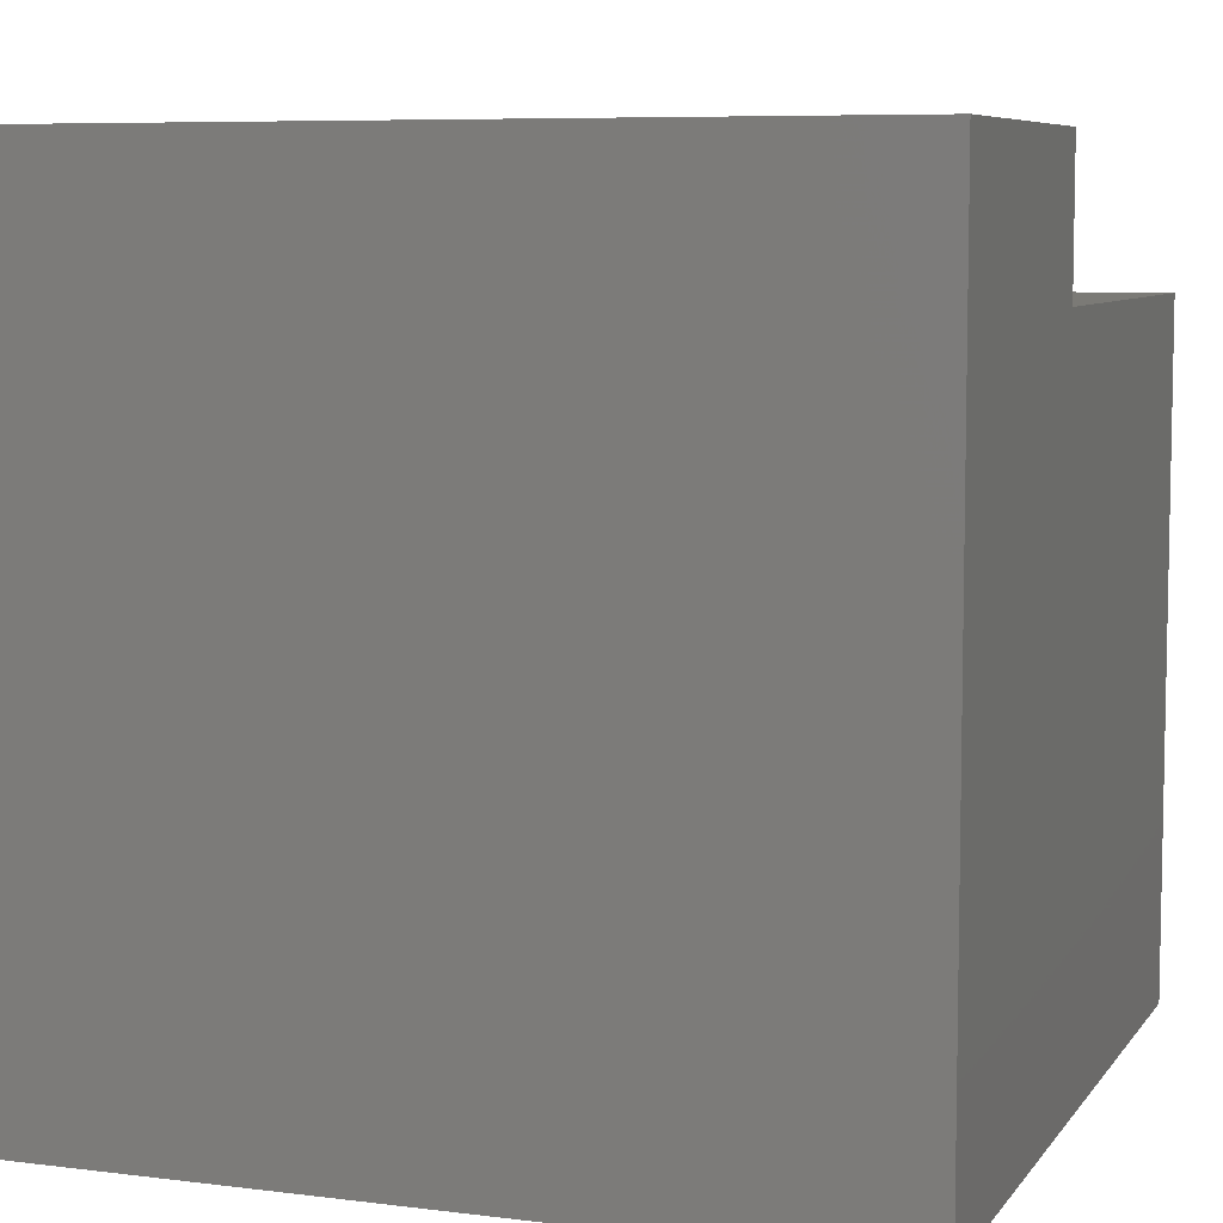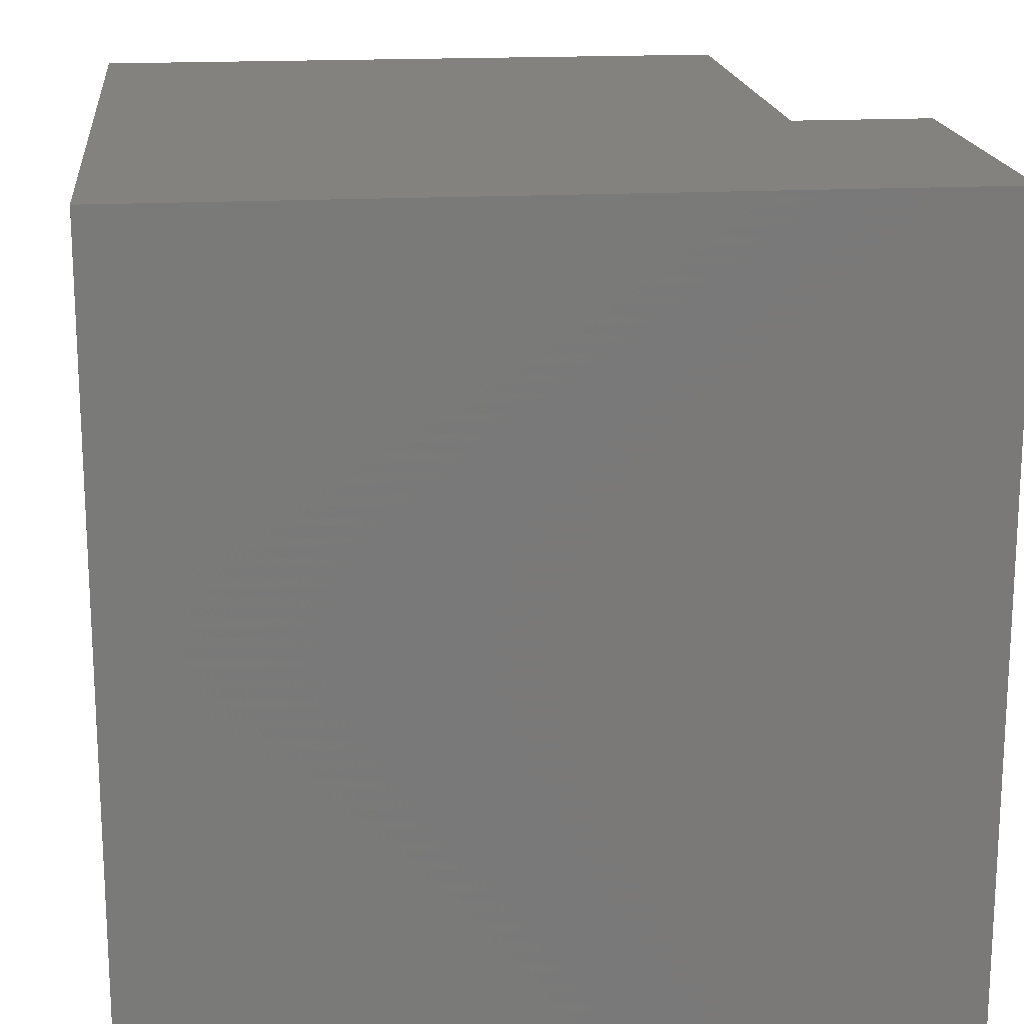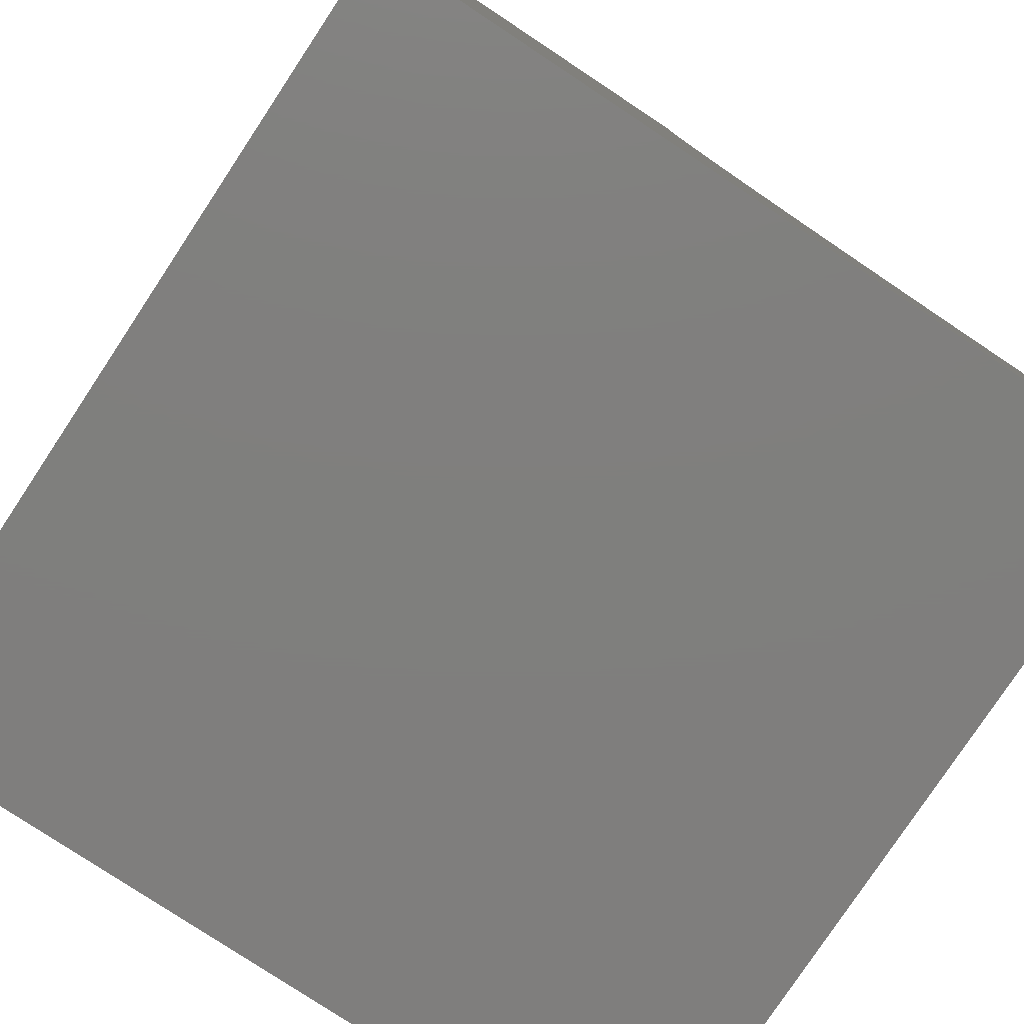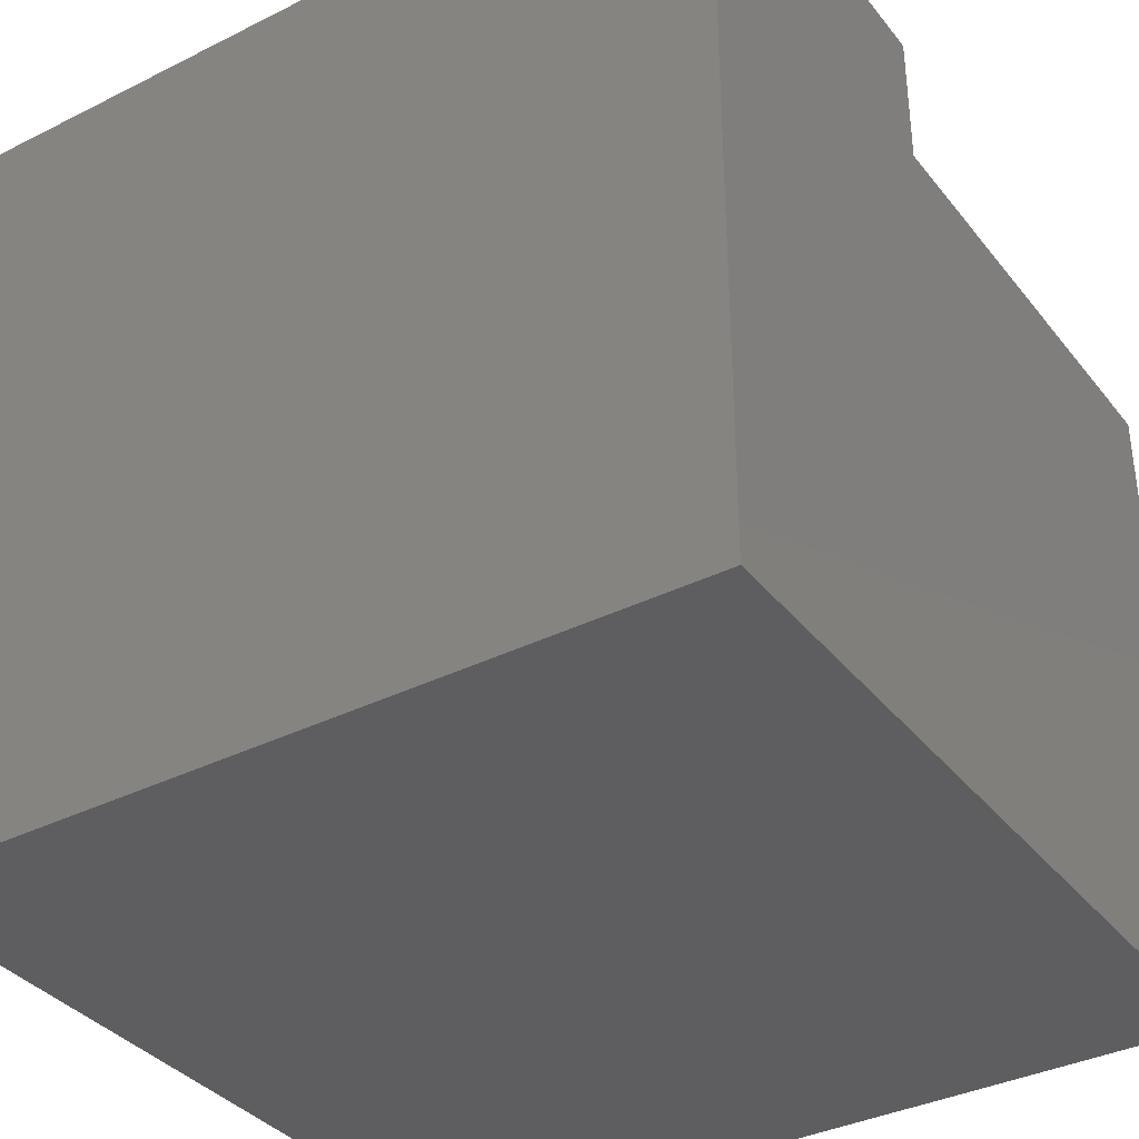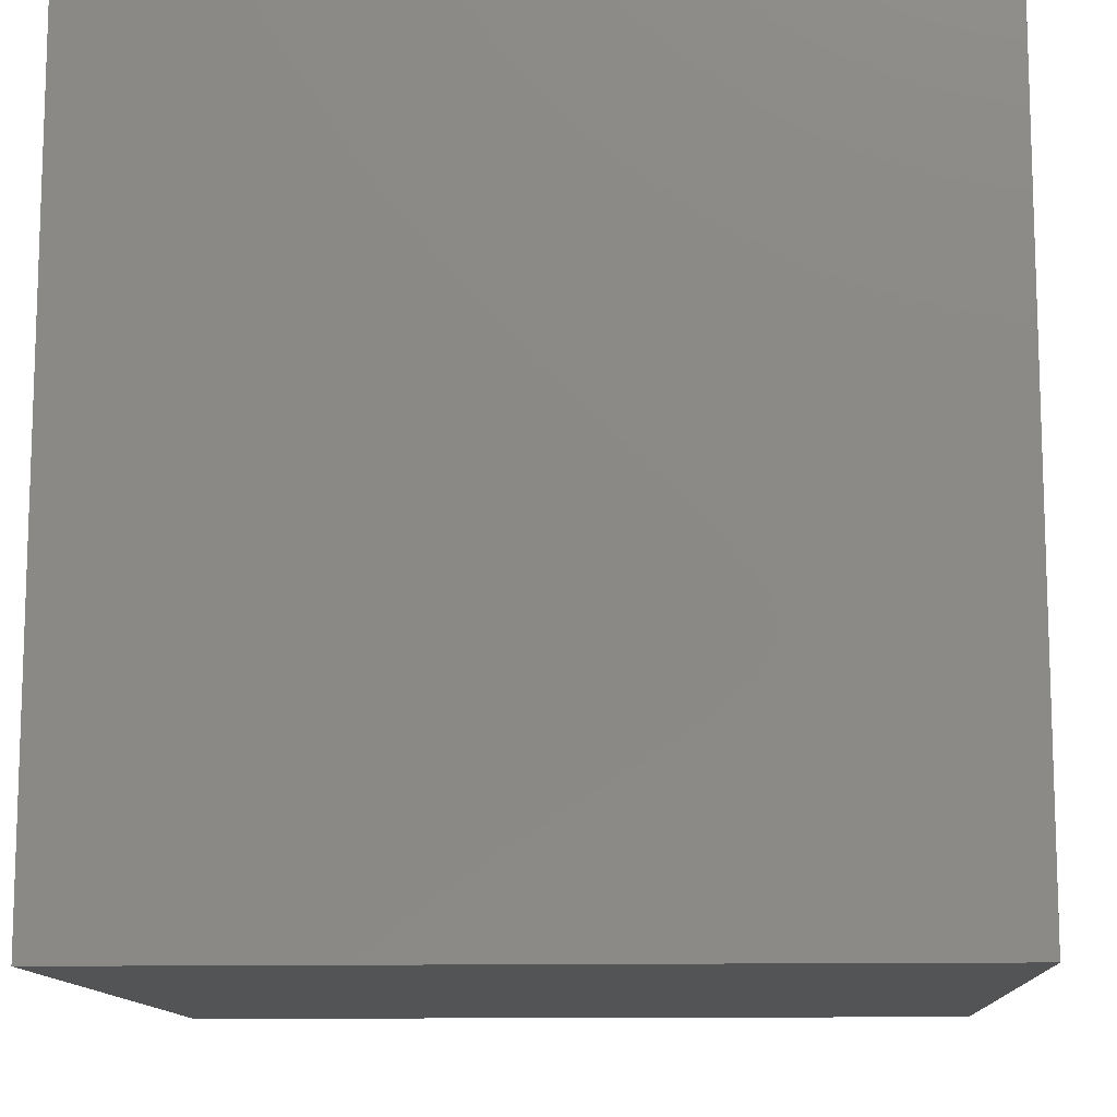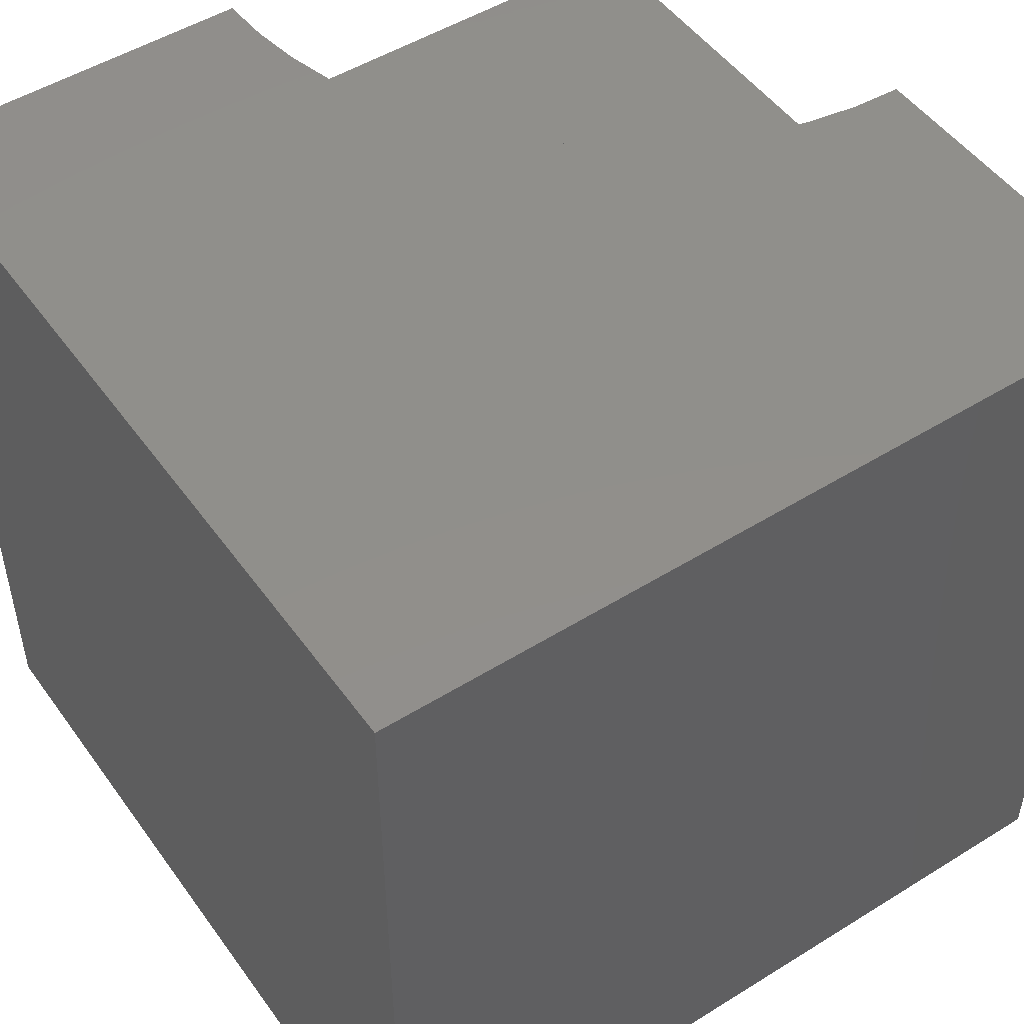
<metadata>
{"format":"stl","ext":"stl","renderer":"f3d","projection":"perspective","resolution":1024,"background":"white","views":[{"elev":7.2,"azim":19.9,"up":"+Z"},{"elev":17.7,"azim":-96.0,"up":"+Y"},{"elev":-78.9,"azim":-33.5,"up":"+Y"},{"elev":-36.1,"azim":33.2,"up":"+Z"},{"elev":-11.9,"azim":-177.0,"up":"+Y"},{"elev":49.9,"azim":-34.4,"up":"+Z"}]}
</metadata>
<code>
# stl→obj: 40 verts, 76 faces
v 0 10 10
v 0 10 0
v 0 0 10
v 0 0 0
v 4.359 9.407 10
v 4.328 10 10
v 10 0 10
v 10 4.328 10
v 9.407 4.359 10
v 7.164 5.088 10
v 6.666 5.411 10
v 4.452 8.821 10
v 8.821 4.452 10
v 8.247 4.606 10
v 7.693 4.819 10
v 6.205 5.785 10
v 5.785 6.205 10
v 5.411 6.666 10
v 5.088 7.164 10
v 4.819 7.693 10
v 4.606 8.247 10
v 10 4.328 8.272
v 10 0 0
v 10 10 8.272
v 10 10 0
v 4.328 10 8.272
v 4.359 9.407 8.272
v 4.452 8.821 8.272
v 4.606 8.247 8.272
v 4.819 7.693 8.272
v 5.088 7.164 8.272
v 5.411 6.666 8.272
v 5.785 6.205 8.272
v 6.205 5.785 8.272
v 6.666 5.411 8.272
v 7.164 5.088 8.272
v 7.693 4.819 8.272
v 8.247 4.606 8.272
v 8.821 4.452 8.272
v 9.407 4.359 8.272
f 1 2 3
f 3 2 4
f 5 6 1
f 7 8 9
f 10 11 3
f 5 1 12
f 9 13 7
f 7 13 14
f 7 14 3
f 3 14 15
f 3 15 10
f 11 16 3
f 3 16 17
f 3 17 18
f 18 19 3
f 3 19 20
f 3 20 1
f 1 20 21
f 1 21 12
f 8 7 22
f 22 7 23
f 22 23 24
f 24 23 25
f 2 25 4
f 4 25 23
f 24 25 26
f 26 25 2
f 26 2 6
f 6 2 1
f 23 7 4
f 4 7 3
f 26 6 5
f 26 5 27
f 27 5 12
f 27 12 28
f 28 12 21
f 28 21 29
f 29 21 20
f 29 20 30
f 30 20 19
f 30 19 31
f 31 19 18
f 31 18 32
f 32 18 17
f 32 17 33
f 33 17 16
f 33 16 34
f 34 16 11
f 34 11 35
f 35 11 10
f 35 10 36
f 36 10 15
f 36 15 37
f 37 15 14
f 37 14 38
f 38 14 13
f 38 13 39
f 39 13 9
f 39 9 40
f 40 9 8
f 40 8 22
f 40 22 24
f 24 26 27
f 40 24 39
f 27 28 24
f 24 28 29
f 24 29 30
f 30 31 24
f 24 31 32
f 24 32 33
f 33 34 24
f 24 34 35
f 24 35 36
f 36 37 24
f 24 37 38
f 24 38 39

</code>
